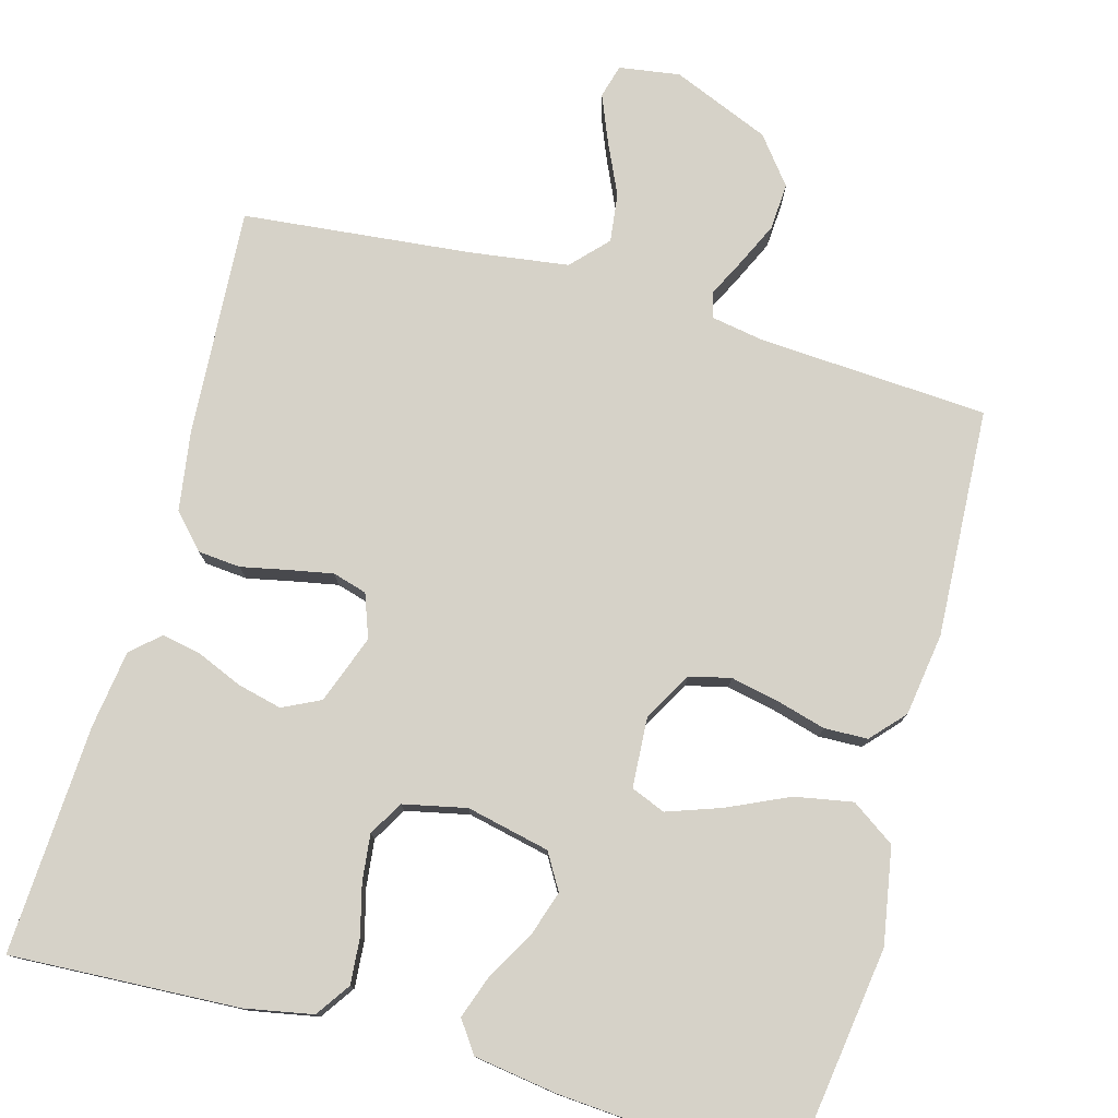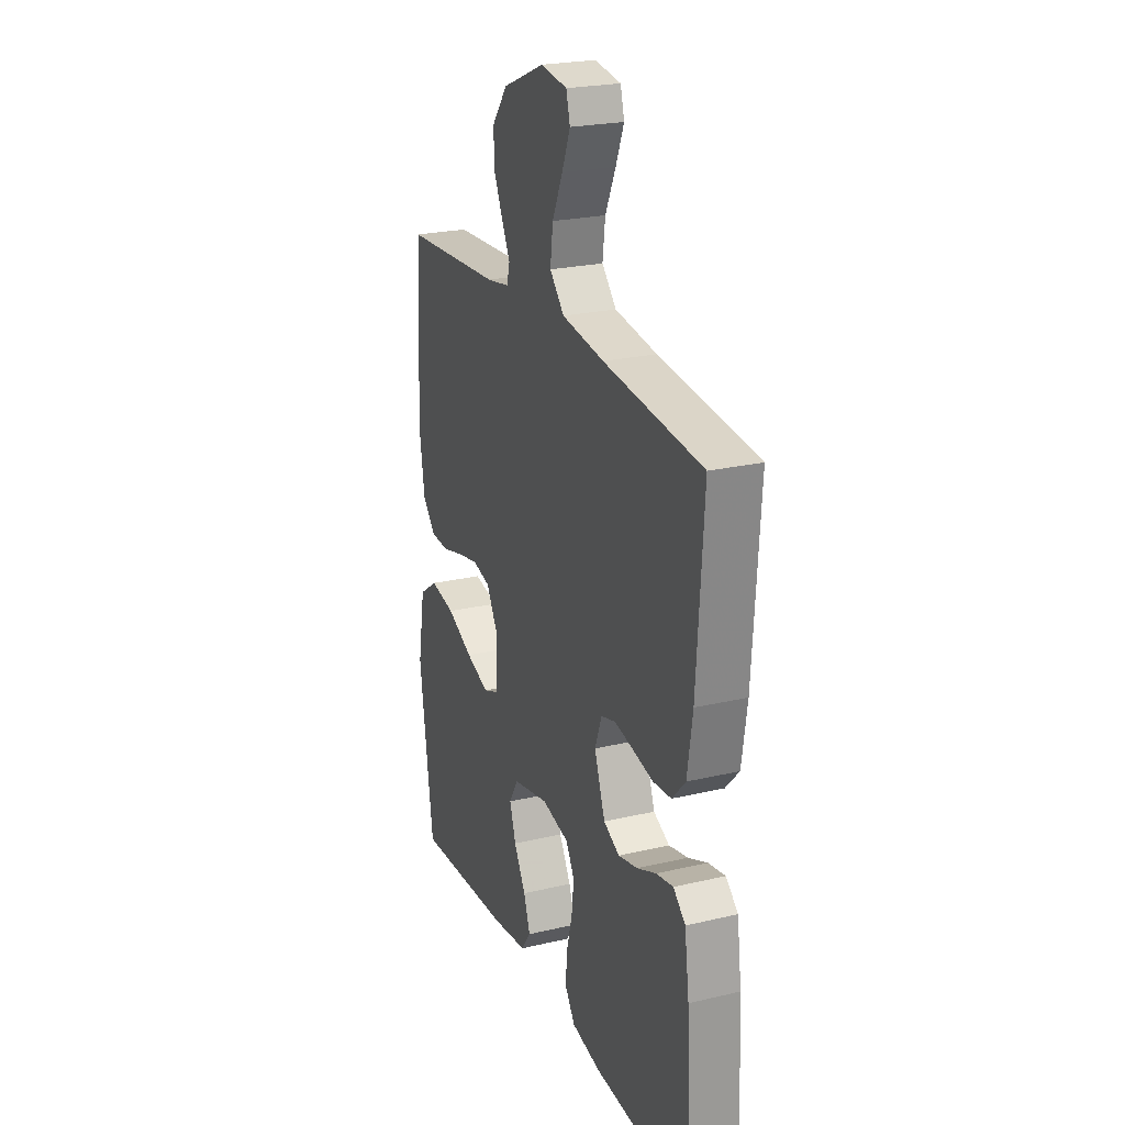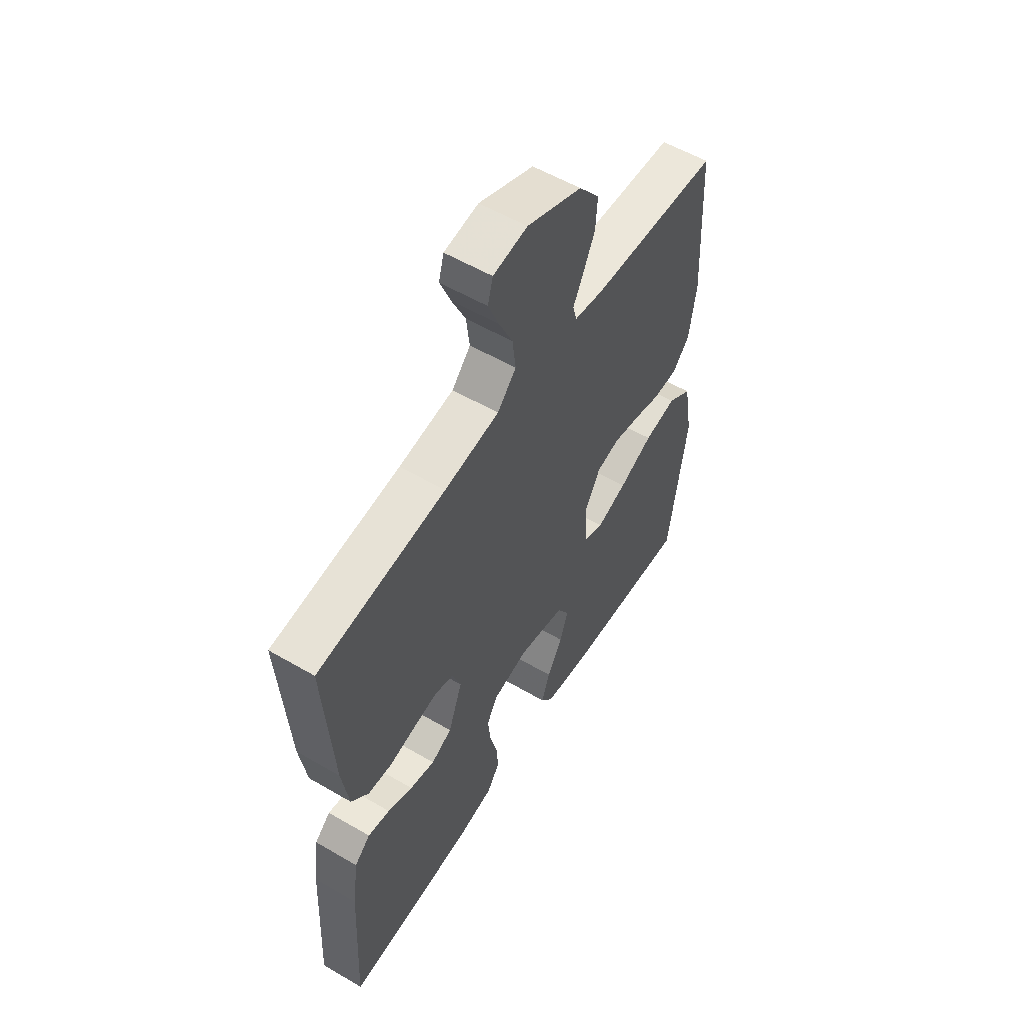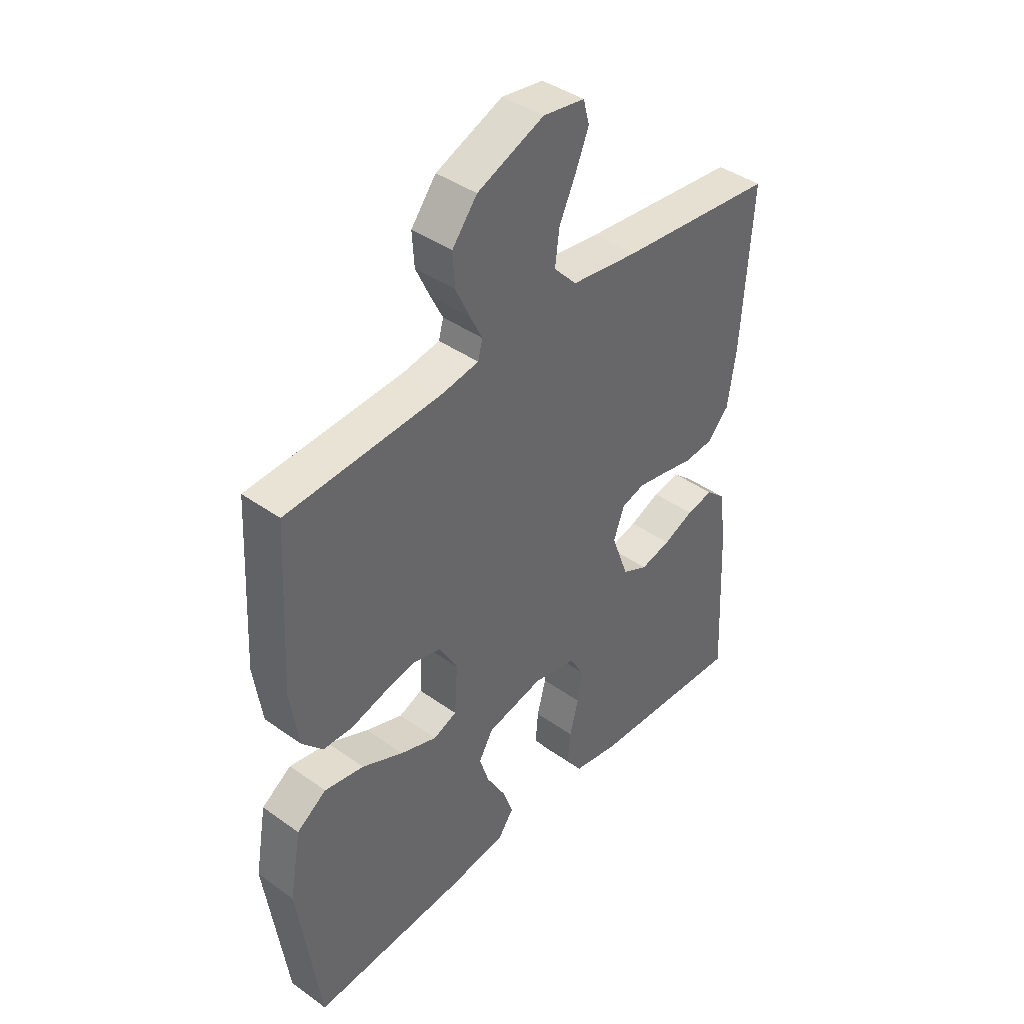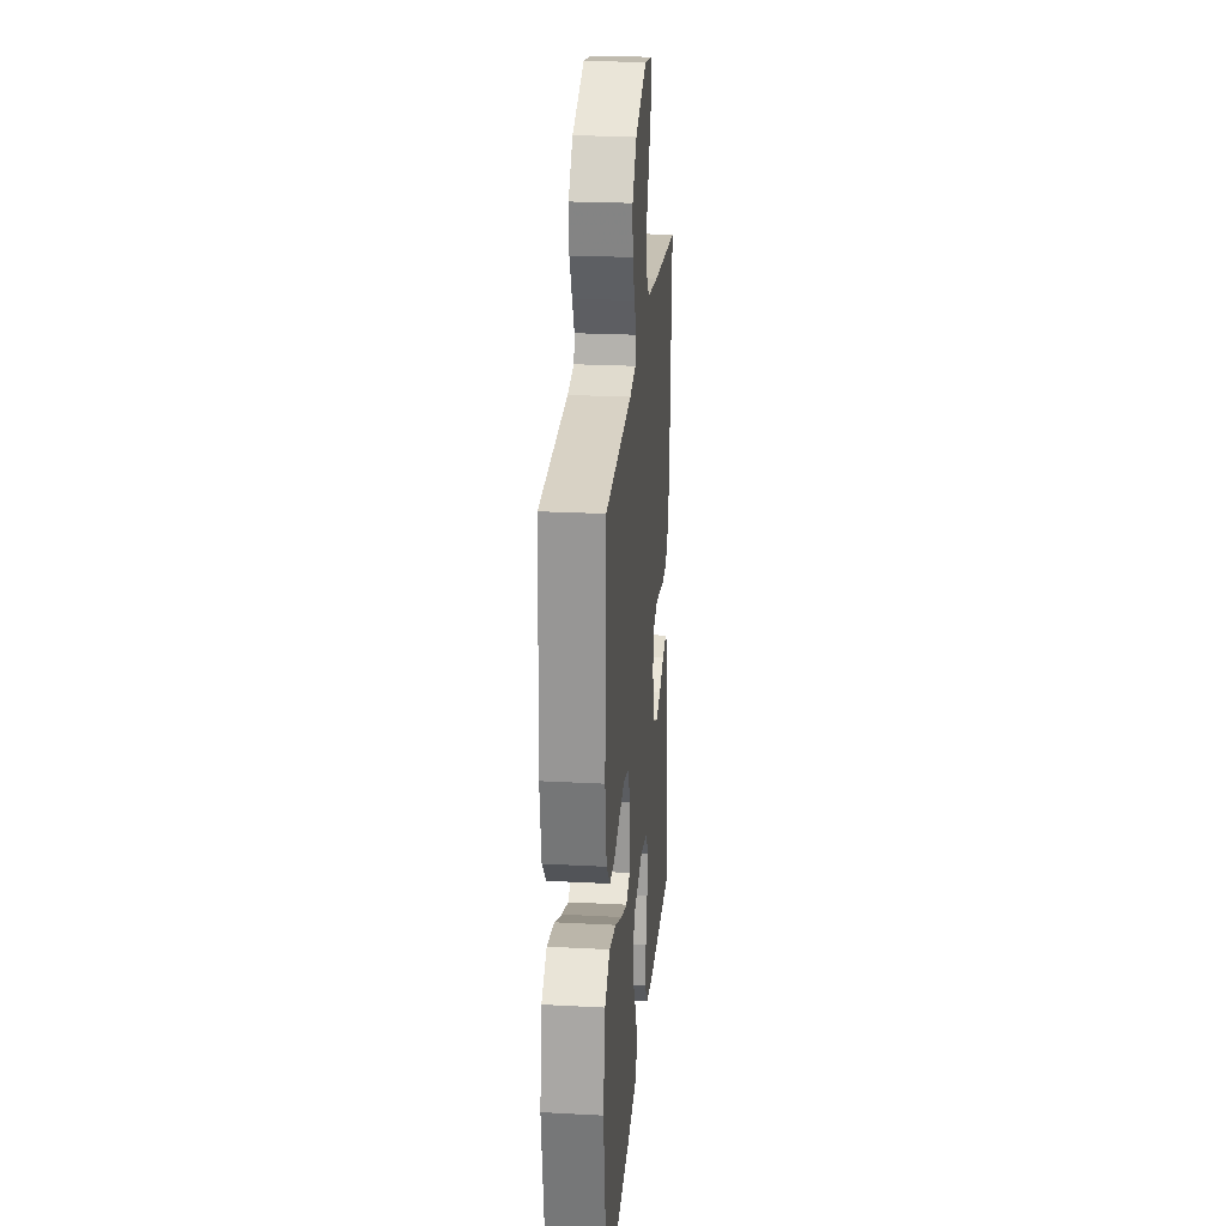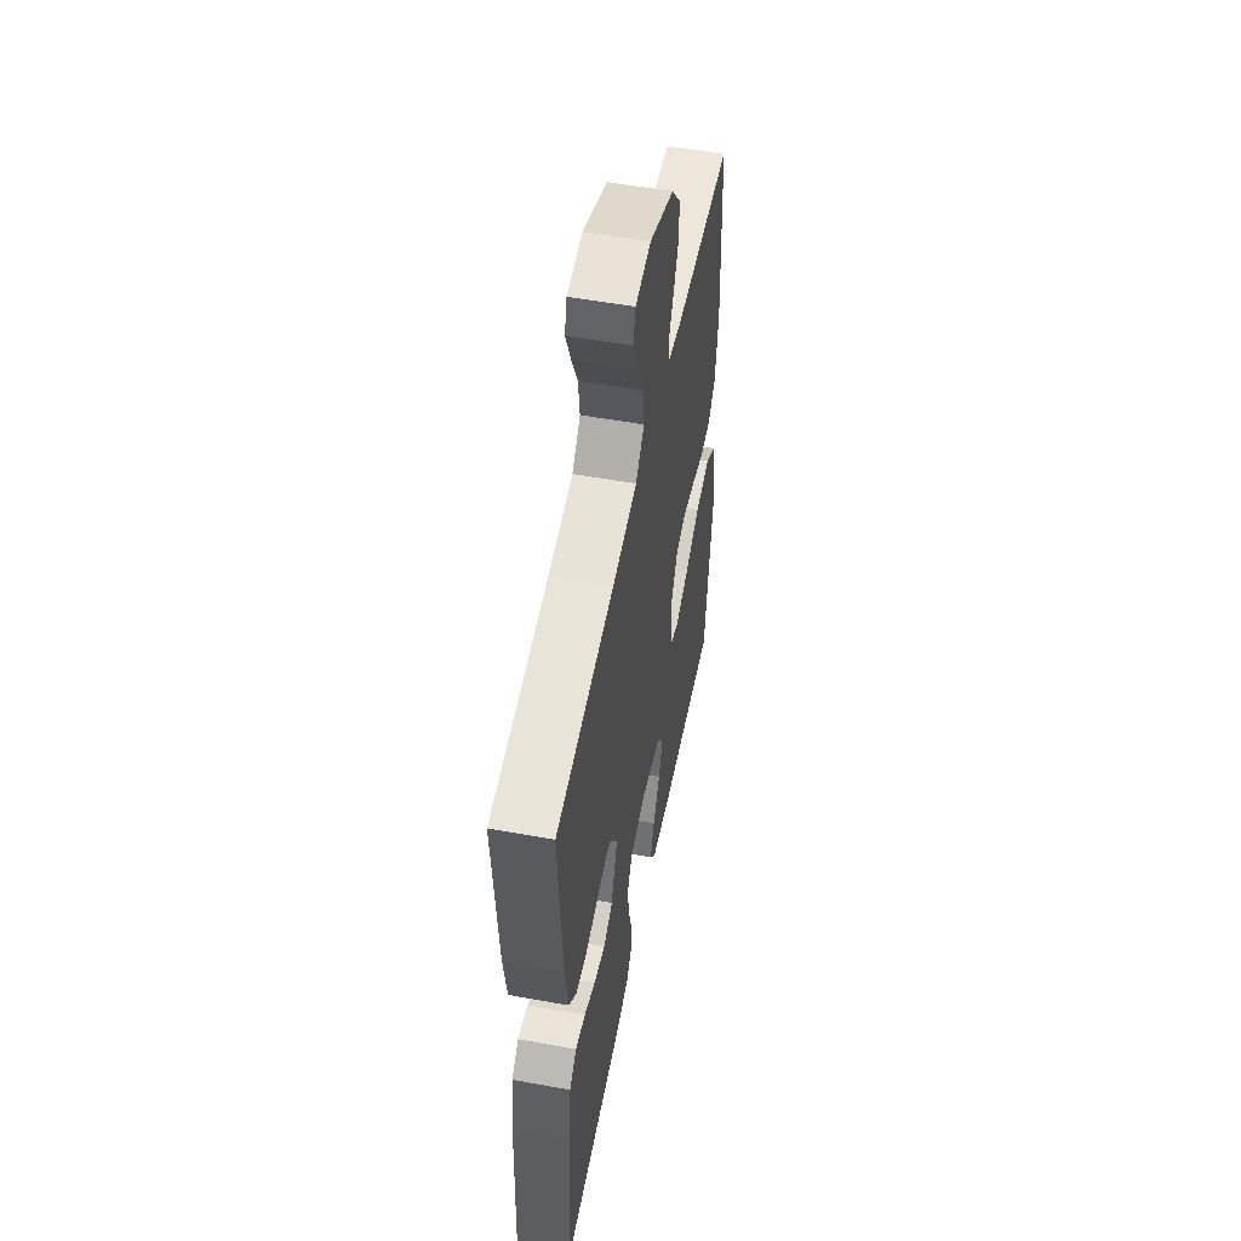
<metadata>
{"format":"obj","ext":"obj","renderer":"f3d","projection":"perspective","resolution":1024,"background":"white","views":[{"elev":77.5,"azim":-164.4,"up":"+Y"},{"elev":23.6,"azim":68.5,"up":"+Z"},{"elev":56.1,"azim":121.5,"up":"+Z"},{"elev":41.2,"azim":-49.1,"up":"+Z"},{"elev":24.3,"azim":-85.0,"up":"+Z"},{"elev":53.2,"azim":101.0,"up":"+Z"}]}
</metadata>
<code>
v 0.5 0.07 -0.5
v 0.2 0.07 -0.484
v 0.111 0.07 -0.467
v 0.08 0.07 -0.422
v 0.085 0.07 -0.362
v 0.102 0.07 -0.296
v 0.109 0.07 -0.235
v 0.083 0.07 -0.19
v 0 0.07 -0.172
v -0.109 0.07 -0.196
v -0.137 0.07 -0.243
v -0.118 0.07 -0.302
v -0.082 0.07 -0.365
v -0.062 0.07 -0.422
v -0.091 0.07 -0.463
v -0.2 0.07 -0.479
v -0.5 0.07 -0.5
v -0.542 0.07 -0.2
v -0.52 0.07 -0.074
v -0.463 0.07 -0.035
v -0.387 0.07 -0.049
v -0.307 0.07 -0.086
v -0.236 0.07 -0.111
v -0.191 0.07 -0.093
v -0.185 0.07 0
v -0.221 0.07 0.063
v -0.275 0.07 0.076
v -0.338 0.07 0.063
v -0.403 0.07 0.045
v -0.46 0.07 0.047
v -0.5 0.07 0.091
v -0.516 0.07 0.2
v -0.5 0.07 0.5
v -0.2 0.07 0.518
v -0.13 0.07 0.53
v -0.121 0.07 0.564
v -0.145 0.07 0.612
v -0.172 0.07 0.67
v -0.176 0.07 0.732
v -0.128 0.07 0.793
v 0 0.07 0.846
v 0.08 0.07 0.834
v 0.092 0.07 0.79
v 0.067 0.07 0.729
v 0.035 0.07 0.66
v 0.027 0.07 0.596
v 0.071 0.07 0.549
v 0.2 0.07 0.531
v 0.5 0.07 0.5
v 0.48 0.07 0.2
v 0.464 0.07 0.095
v 0.423 0.07 0.051
v 0.367 0.07 0.046
v 0.305 0.07 0.059
v 0.248 0.07 0.07
v 0.203 0.07 0.057
v 0.182 0.07 0
v 0.215 0.07 -0.09
v 0.264 0.07 -0.114
v 0.323 0.07 -0.1
v 0.382 0.07 -0.075
v 0.434 0.07 -0.065
v 0.471 0.07 -0.098
v 0.485 0.07 -0.2
v 0.5 0 -0.5
v 0.2 0 -0.484
v 0.111 0 -0.467
v 0.08 0 -0.422
v 0.085 0 -0.362
v 0.102 0 -0.296
v 0.109 0 -0.235
v 0.083 0 -0.19
v 0 0 -0.172
v -0.109 0 -0.196
v -0.137 0 -0.243
v -0.118 0 -0.302
v -0.082 0 -0.365
v -0.062 0 -0.422
v -0.091 0 -0.463
v -0.2 0 -0.479
v -0.5 0 -0.5
v -0.542 0 -0.2
v -0.52 0 -0.074
v -0.463 0 -0.035
v -0.387 0 -0.049
v -0.307 0 -0.086
v -0.236 0 -0.111
v -0.191 0 -0.093
v -0.185 0 0
v -0.221 0 0.063
v -0.275 0 0.076
v -0.338 0 0.063
v -0.403 0 0.045
v -0.46 0 0.047
v -0.5 0 0.091
v -0.516 0 0.2
v -0.5 0 0.5
v -0.2 0 0.518
v -0.13 0 0.53
v -0.121 0 0.564
v -0.145 0 0.612
v -0.172 0 0.67
v -0.176 0 0.732
v -0.128 0 0.793
v 0 0 0.846
v 0.08 0 0.834
v 0.092 0 0.79
v 0.067 0 0.729
v 0.035 0 0.66
v 0.027 0 0.596
v 0.071 0 0.549
v 0.2 0 0.531
v 0.5 0 0.5
v 0.48 0 0.2
v 0.464 0 0.095
v 0.423 0 0.051
v 0.367 0 0.046
v 0.305 0 0.059
v 0.248 0 0.07
v 0.203 0 0.057
v 0.182 0 0
v 0.215 0 -0.09
v 0.264 0 -0.114
v 0.323 0 -0.1
v 0.382 0 -0.075
v 0.434 0 -0.065
v 0.471 0 -0.098
v 0.485 0 -0.2
f 60 61 62 63
f 59 60 63 64
f 51 52 53 54
f 51 54 55
f 48 49 50 51
f 47 48 51 55
f 46 47 55 56
f 42 43 44 45
f 40 41 42 45
f 40 45 46
f 36 37 38 39
f 36 39 40 46
f 31 32 33 34
f 31 34 35
f 28 29 30 31
f 27 28 31 35
f 26 27 35
f 25 26 35 36
f 19 20 21 22
f 19 22 23
f 18 19 23
f 17 18 23
f 16 17 23 24
f 12 13 14 15
f 11 12 15 16
f 3 4 5 6
f 3 6 7
f 2 3 7
f 59 64 1 2
f 58 59 2 7
f 57 58 7 8
f 56 57 8 9
f 46 56 9 10
f 36 46 10 11
f 24 25 36
f 11 16 24 36
f 127 126 125 124
f 128 127 124 123
f 118 117 116 115
f 119 118 115
f 115 114 113 112
f 119 115 112 111
f 120 119 111 110
f 109 108 107 106
f 109 106 105 104
f 110 109 104
f 103 102 101 100
f 110 104 103 100
f 98 97 96 95
f 99 98 95
f 95 94 93 92
f 99 95 92 91
f 99 91 90
f 100 99 90 89
f 86 85 84 83
f 87 86 83
f 87 83 82
f 87 82 81
f 88 87 81 80
f 79 78 77 76
f 80 79 76 75
f 70 69 68 67
f 71 70 67
f 71 67 66
f 66 65 128 123
f 71 66 123 122
f 72 71 122 121
f 73 72 121 120
f 74 73 120 110
f 75 74 110 100
f 100 89 88
f 100 88 80 75
f 1 65 66 2
f 2 66 67 3
f 3 67 68 4
f 4 68 69 5
f 5 69 70 6
f 6 70 71 7
f 7 71 72 8
f 8 72 73 9
f 9 73 74 10
f 10 74 75 11
f 11 75 76 12
f 12 76 77 13
f 13 77 78 14
f 14 78 79 15
f 15 79 80 16
f 16 80 81 17
f 17 81 82 18
f 18 82 83 19
f 19 83 84 20
f 20 84 85 21
f 21 85 86 22
f 22 86 87 23
f 23 87 88 24
f 24 88 89 25
f 25 89 90 26
f 26 90 91 27
f 27 91 92 28
f 28 92 93 29
f 29 93 94 30
f 30 94 95 31
f 31 95 96 32
f 32 96 97 33
f 33 97 98 34
f 34 98 99 35
f 35 99 100 36
f 36 100 101 37
f 37 101 102 38
f 38 102 103 39
f 39 103 104 40
f 40 104 105 41
f 41 105 106 42
f 42 106 107 43
f 43 107 108 44
f 44 108 109 45
f 45 109 110 46
f 46 110 111 47
f 47 111 112 48
f 48 112 113 49
f 49 113 114 50
f 50 114 115 51
f 51 115 116 52
f 52 116 117 53
f 53 117 118 54
f 54 118 119 55
f 55 119 120 56
f 56 120 121 57
f 57 121 122 58
f 58 122 123 59
f 59 123 124 60
f 60 124 125 61
f 61 125 126 62
f 62 126 127 63
f 63 127 128 64
f 64 128 65 1

</code>
